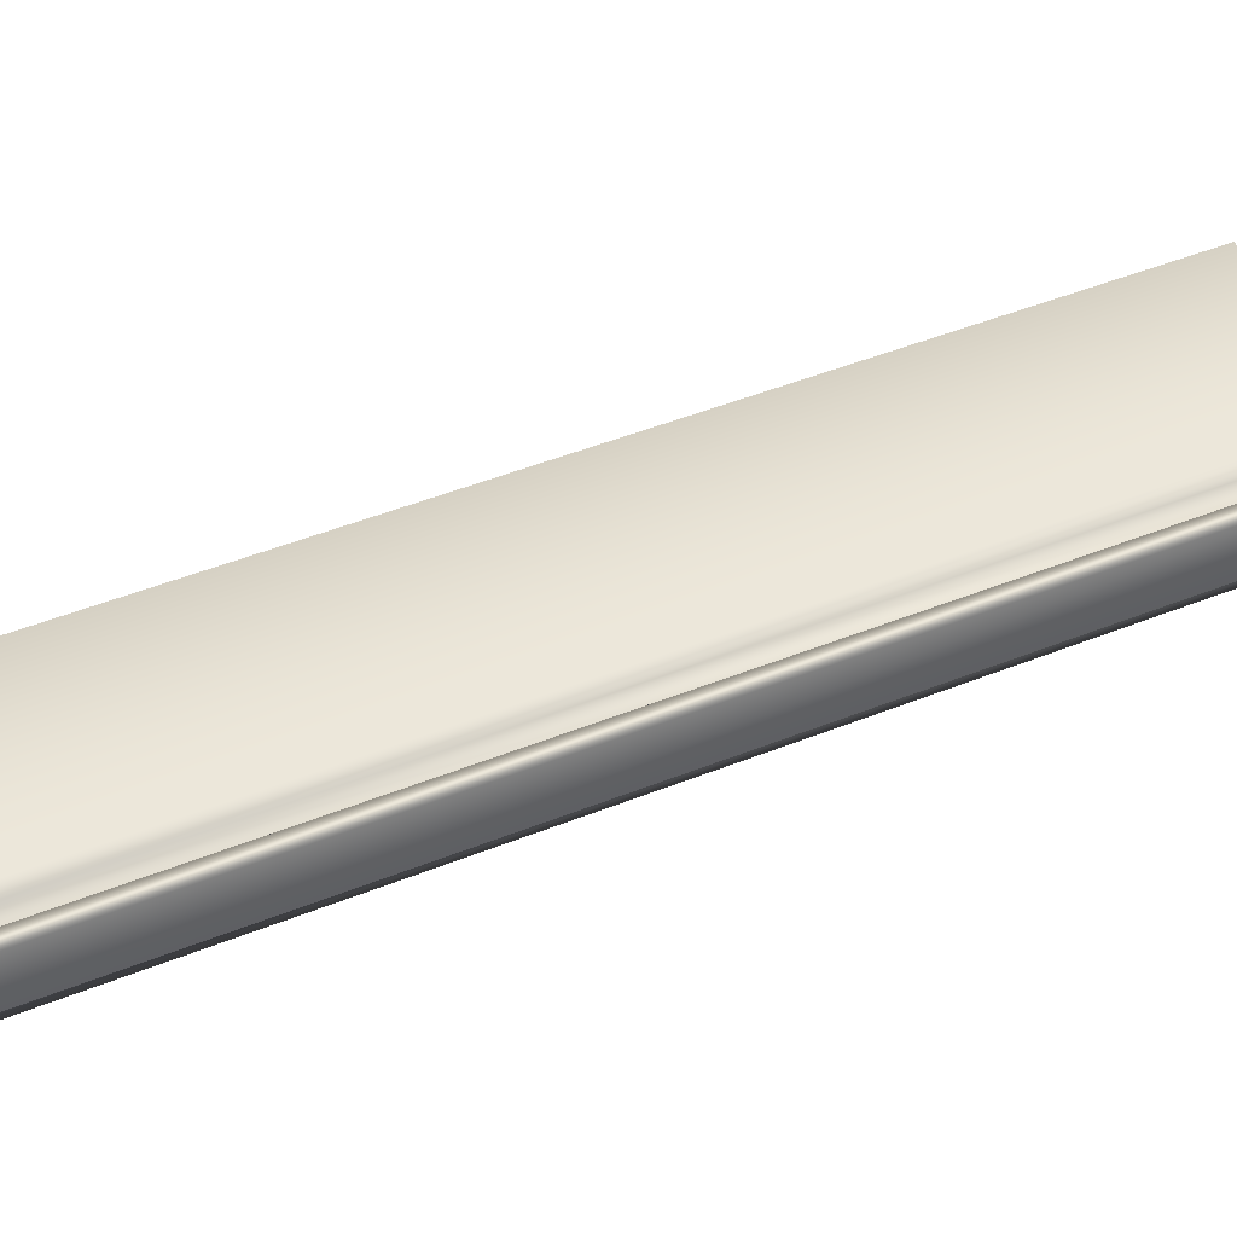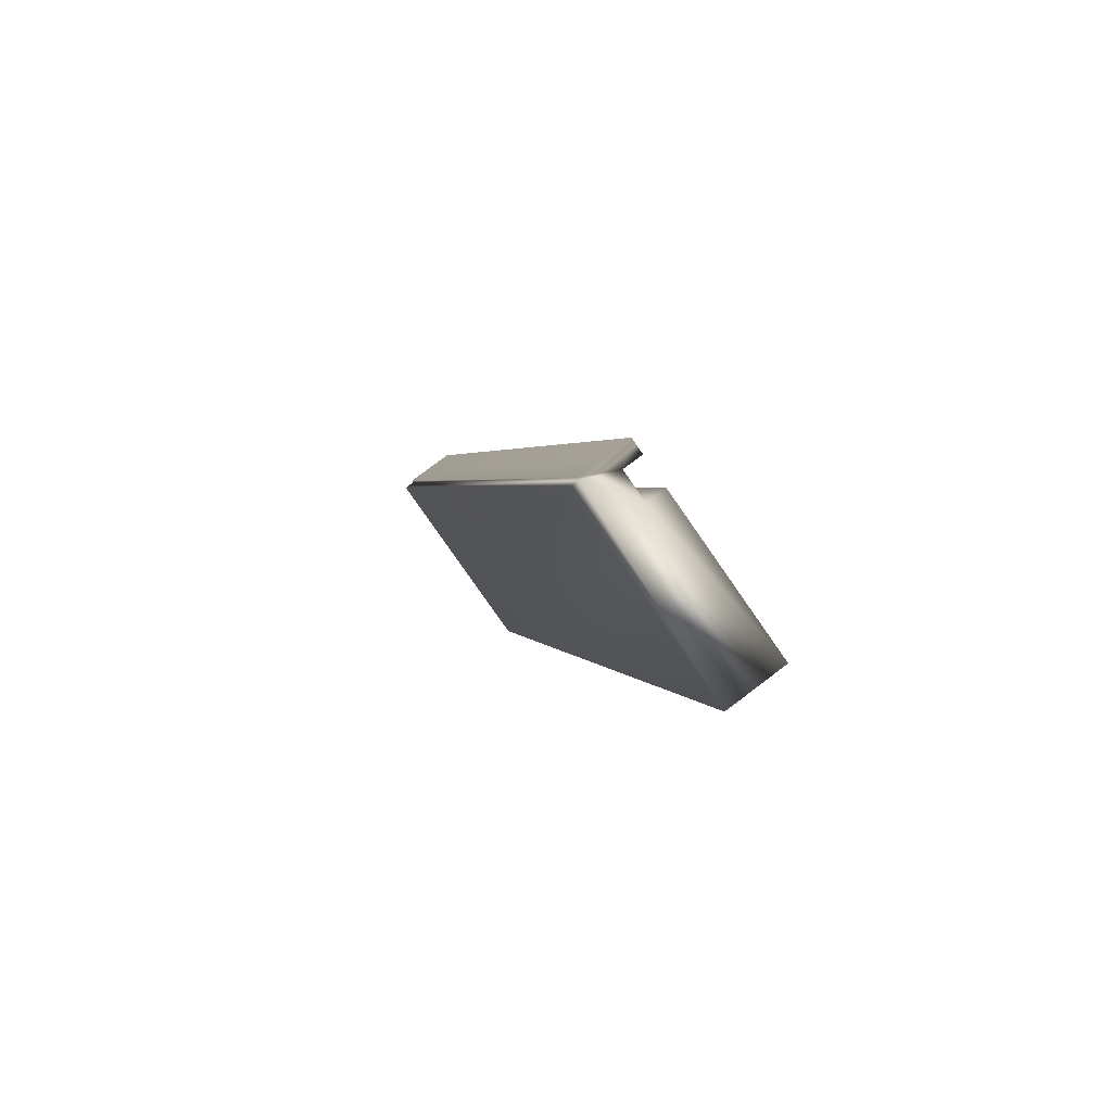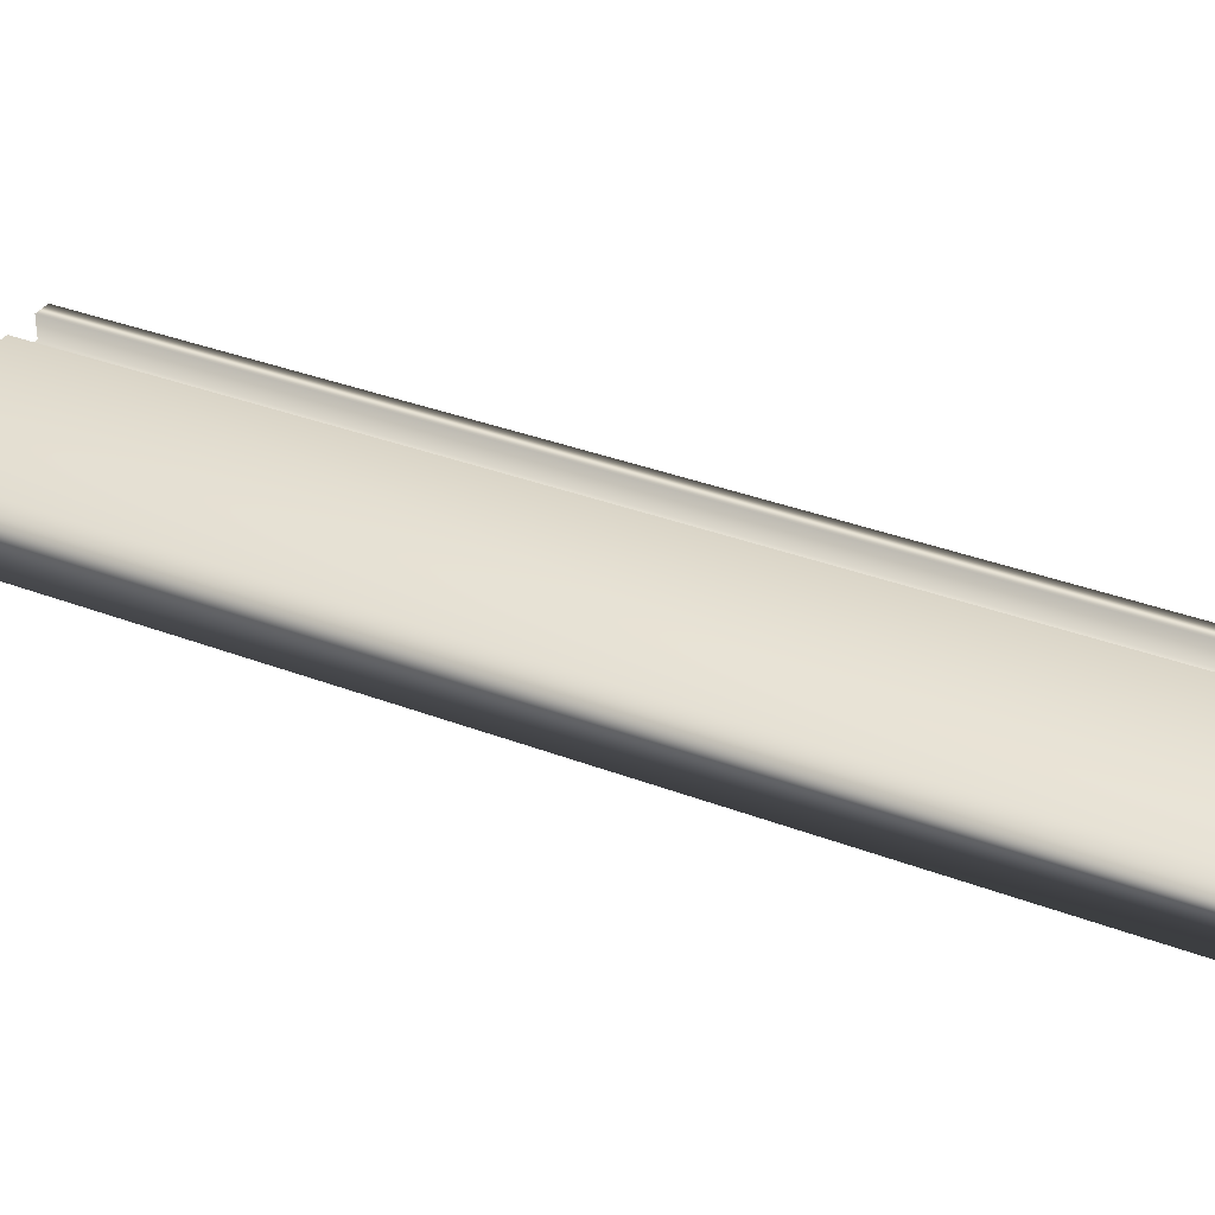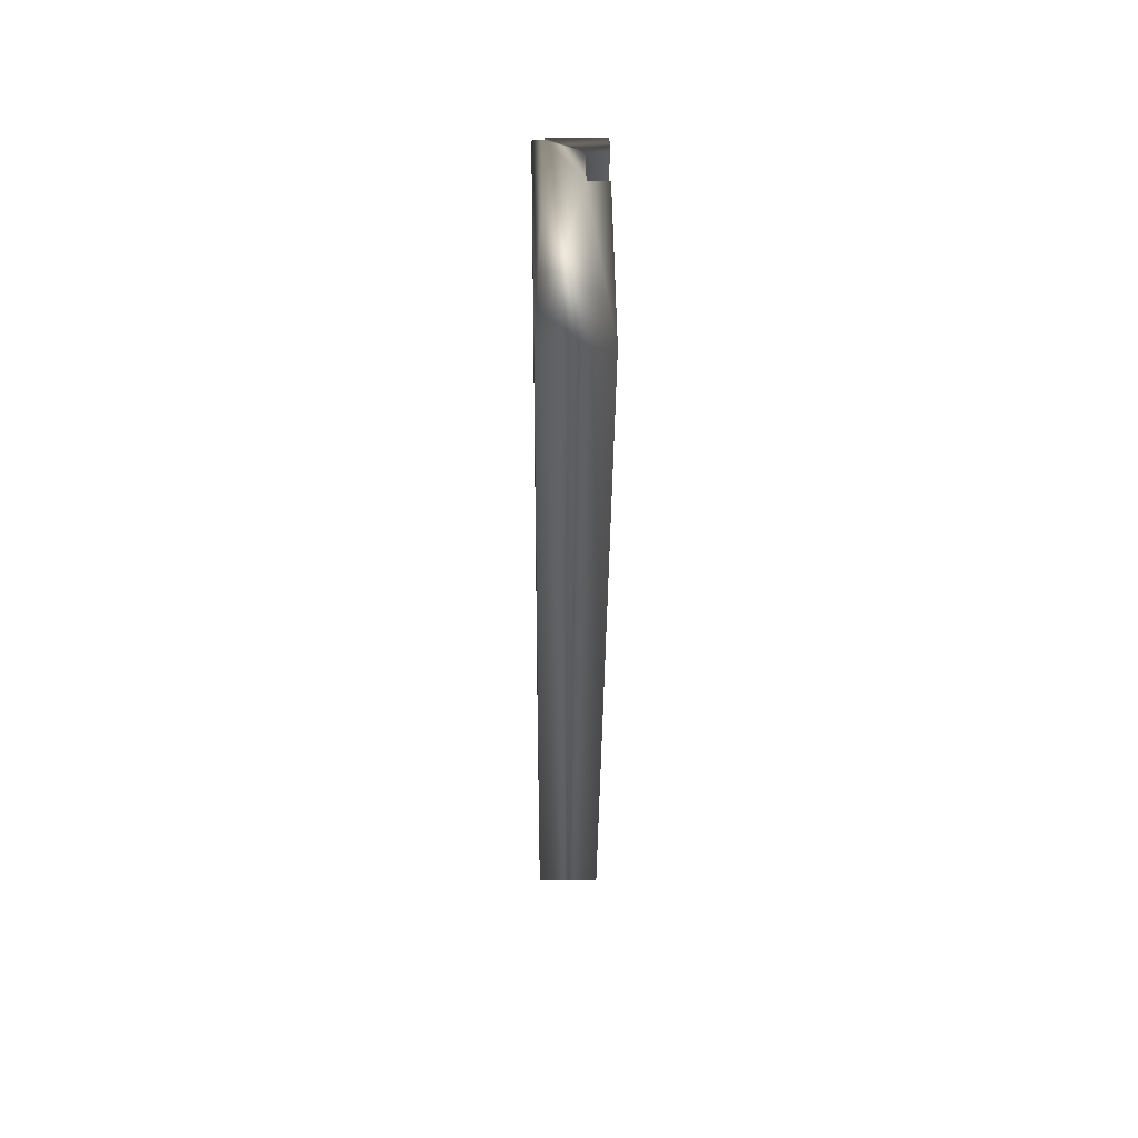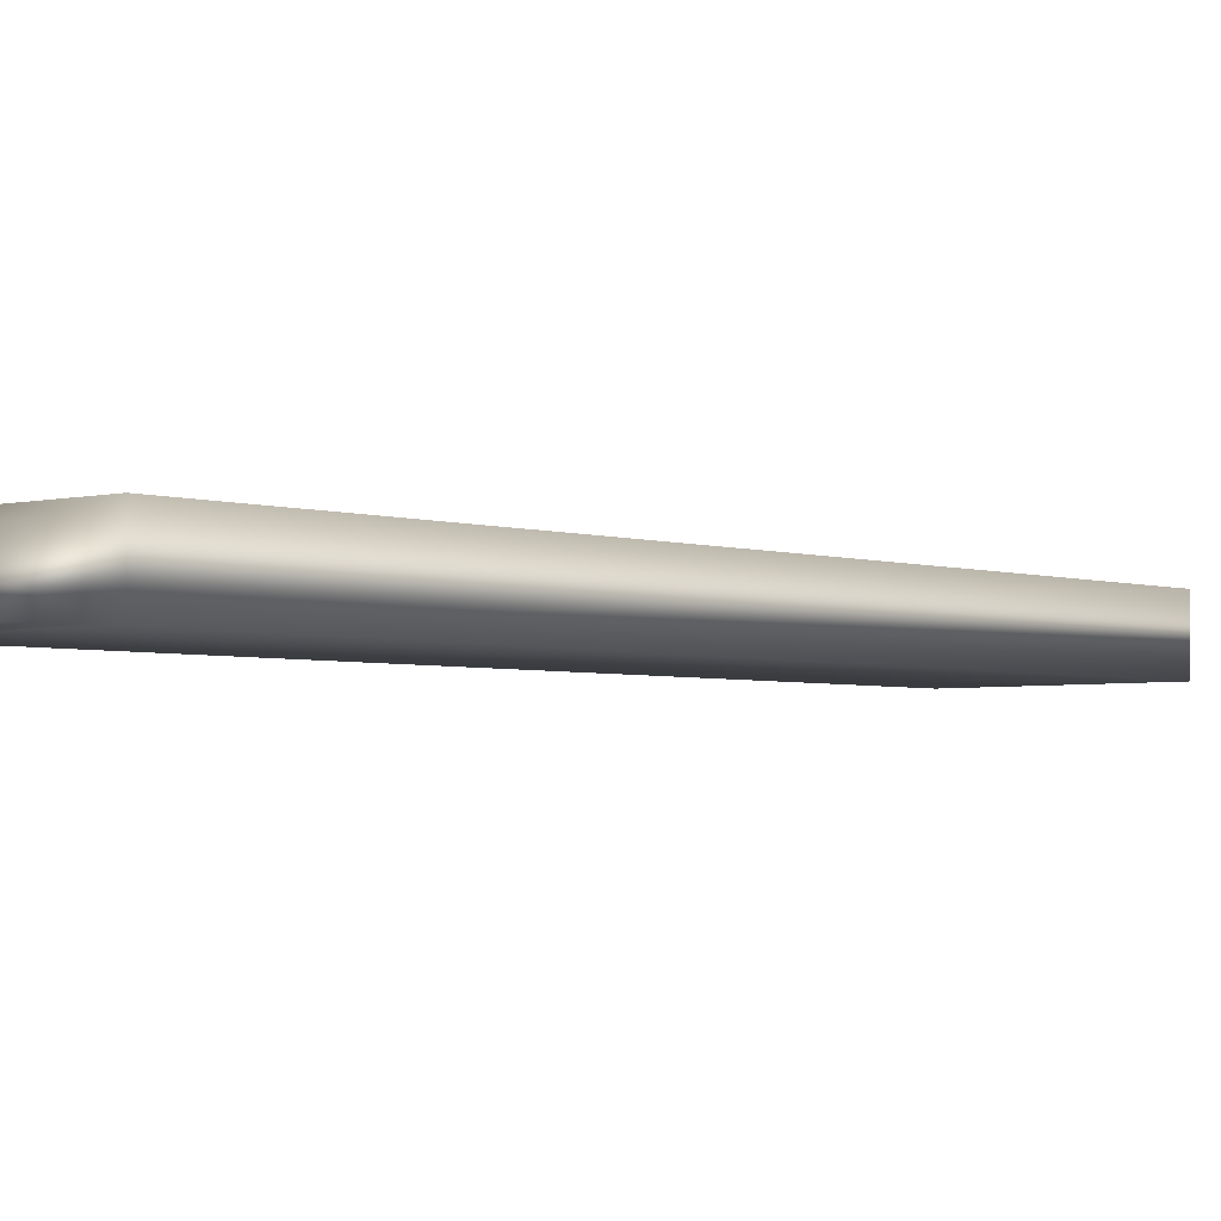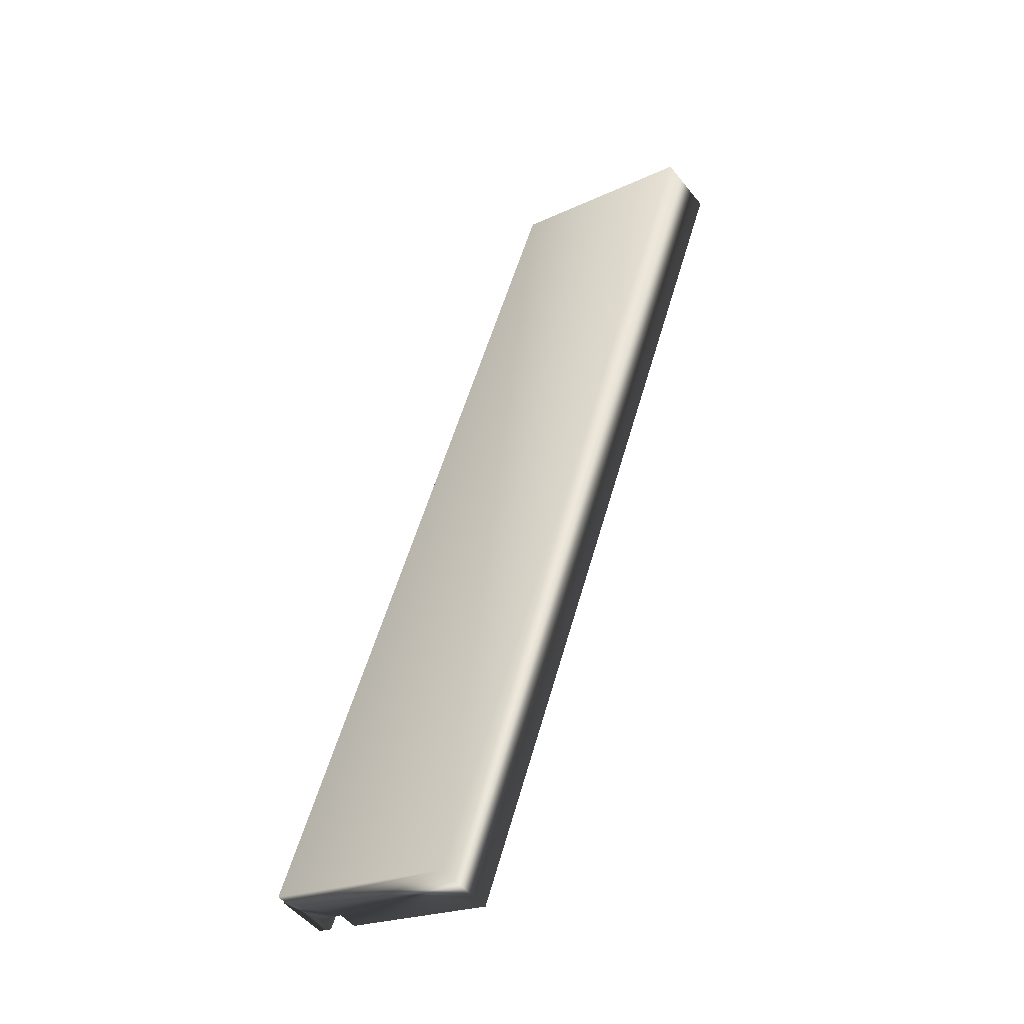
<metadata>
{"format":"obj","ext":"obj","renderer":"f3d","projection":"perspective","resolution":1024,"background":"white","views":[{"elev":48.6,"azim":-95.0,"up":"+Y"},{"elev":76.5,"azim":52.8,"up":"+Z"},{"elev":34.3,"azim":136.4,"up":"+Y"},{"elev":38.4,"azim":88.8,"up":"+Z"},{"elev":-3.3,"azim":59.9,"up":"+Y"},{"elev":-50.3,"azim":37.2,"up":"+Z"}]}
</metadata>
<code>
v -81.78 0.4167 -99.09
v -80.54 0.4167 -95.51
v -81.72 0.4167 -99.11
v -80.48 0.4167 -95.53
v -81.72 0.3385 -99.11
v -80.48 0.3385 -95.53
v -81.6 0.3385 -99.15
v -80.36 0.3385 -95.57
v -81.6 0.4167 -99.15
v -80.36 0.4167 -95.57
v -80.97 0.4167 -99.37
v -79.73 0.4167 -95.78
v -80.97 0.1667 -99.37
v -79.73 0.1667 -95.78
v -81.77 0.1667 -99.1
v -80.53 0.1667 -95.51
v -80.54 0.2083 -95.51
v -80.53 0.2083 -95.51
v -81.78 0.2083 -99.09
v -81.77 0.2083 -99.1
f 1 2 3
f 3 2 4
f 5 3 6
f 6 3 4
f 5 6 7
f 7 6 8
f 9 7 10
f 10 7 8
f 9 10 11
f 11 10 12
f 13 11 14
f 14 11 12
f 15 13 16
f 16 13 14
f 2 17 6
f 6 17 18
f 6 18 8
f 8 18 14
f 8 14 12
f 18 16 14
f 12 10 8
f 6 4 2
f 1 19 2
f 2 19 17
f 20 15 18
f 18 15 16
f 20 19 5
f 5 19 1
f 5 1 3
f 5 7 20
f 20 7 13
f 20 13 15
f 9 11 7
f 7 11 13
f 19 20 17
f 17 20 18

</code>
